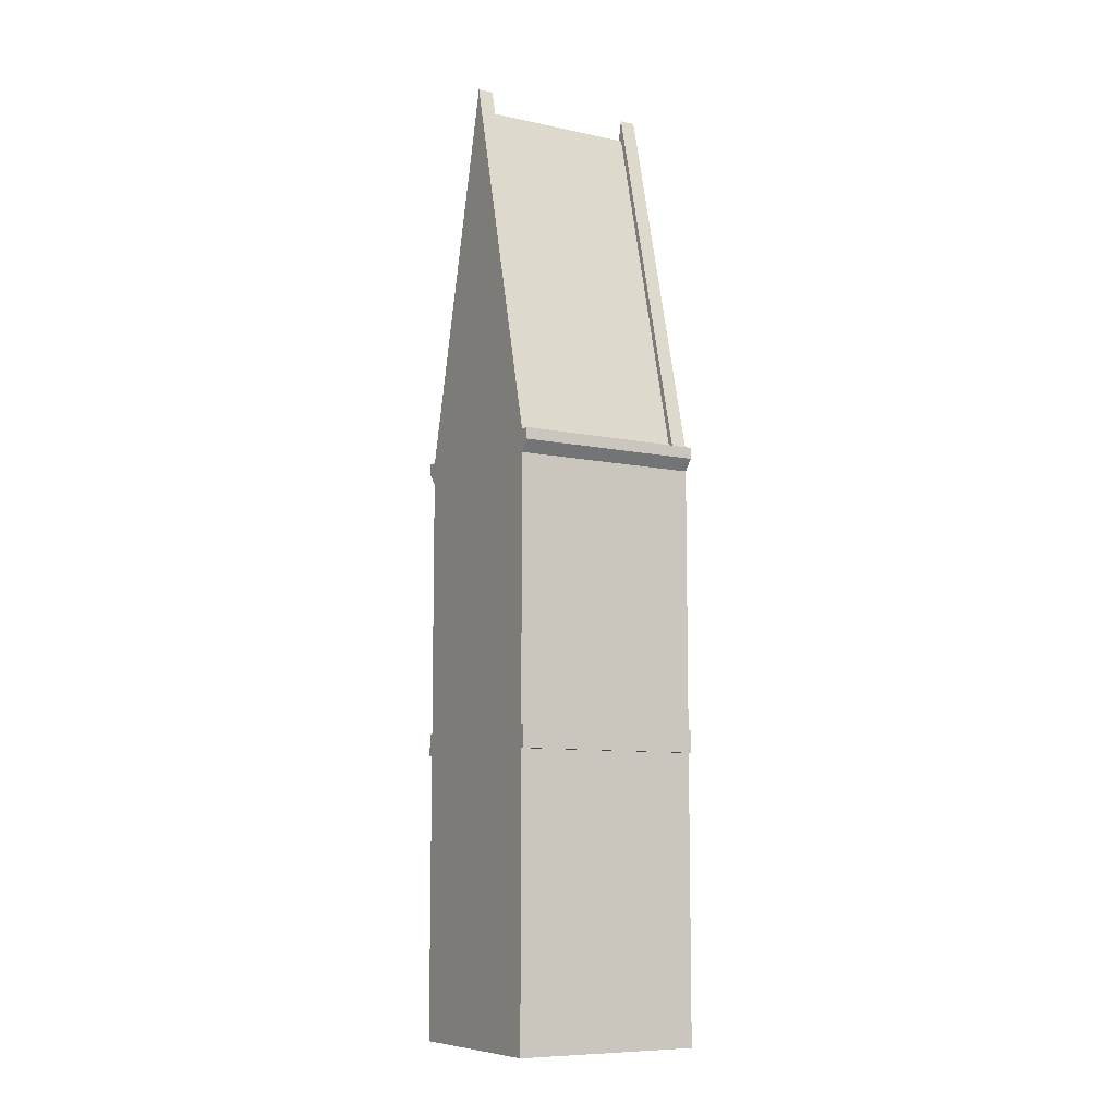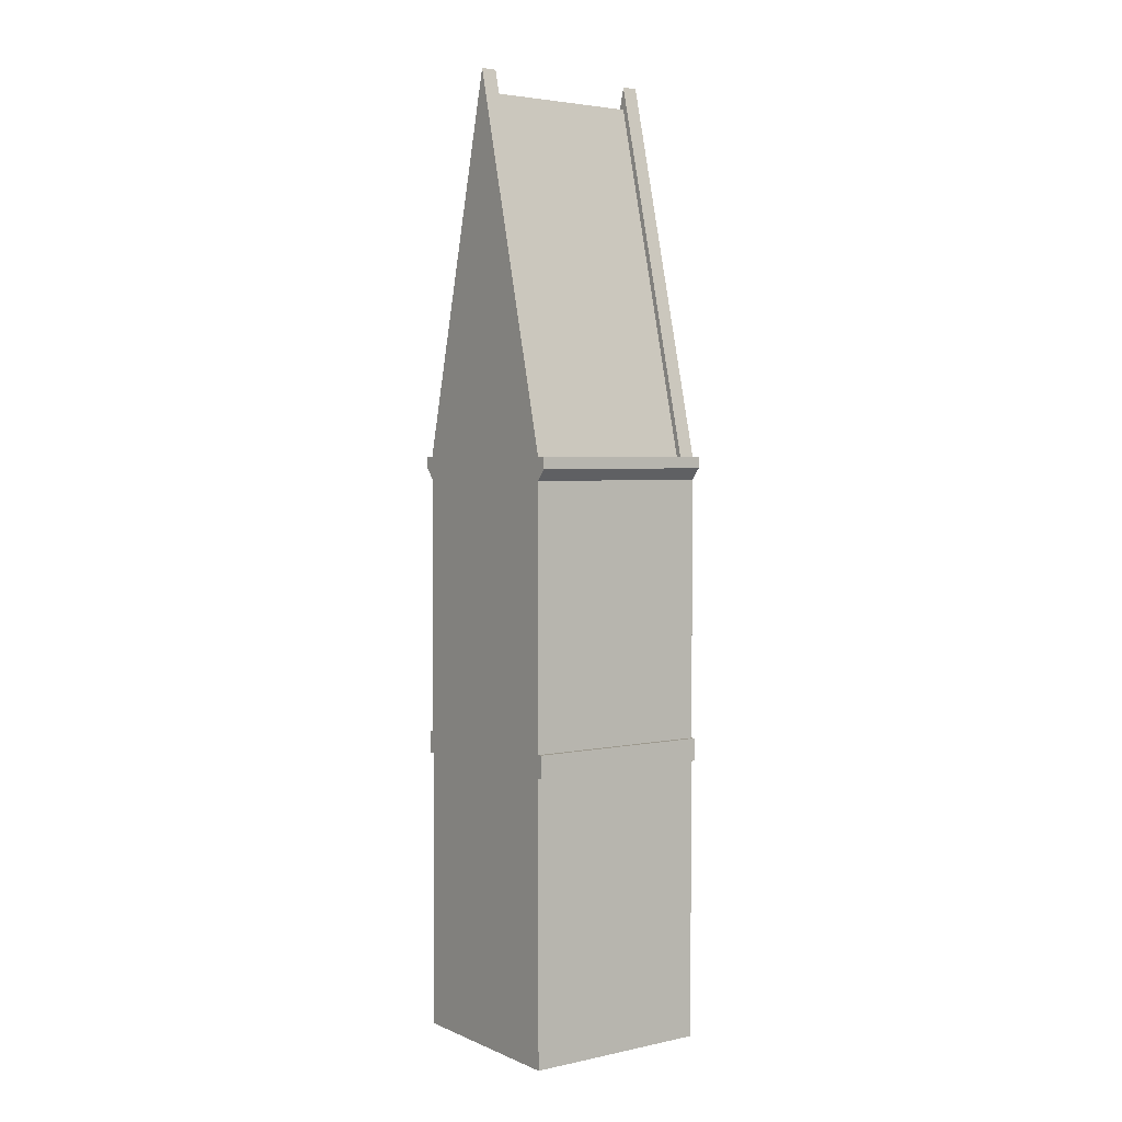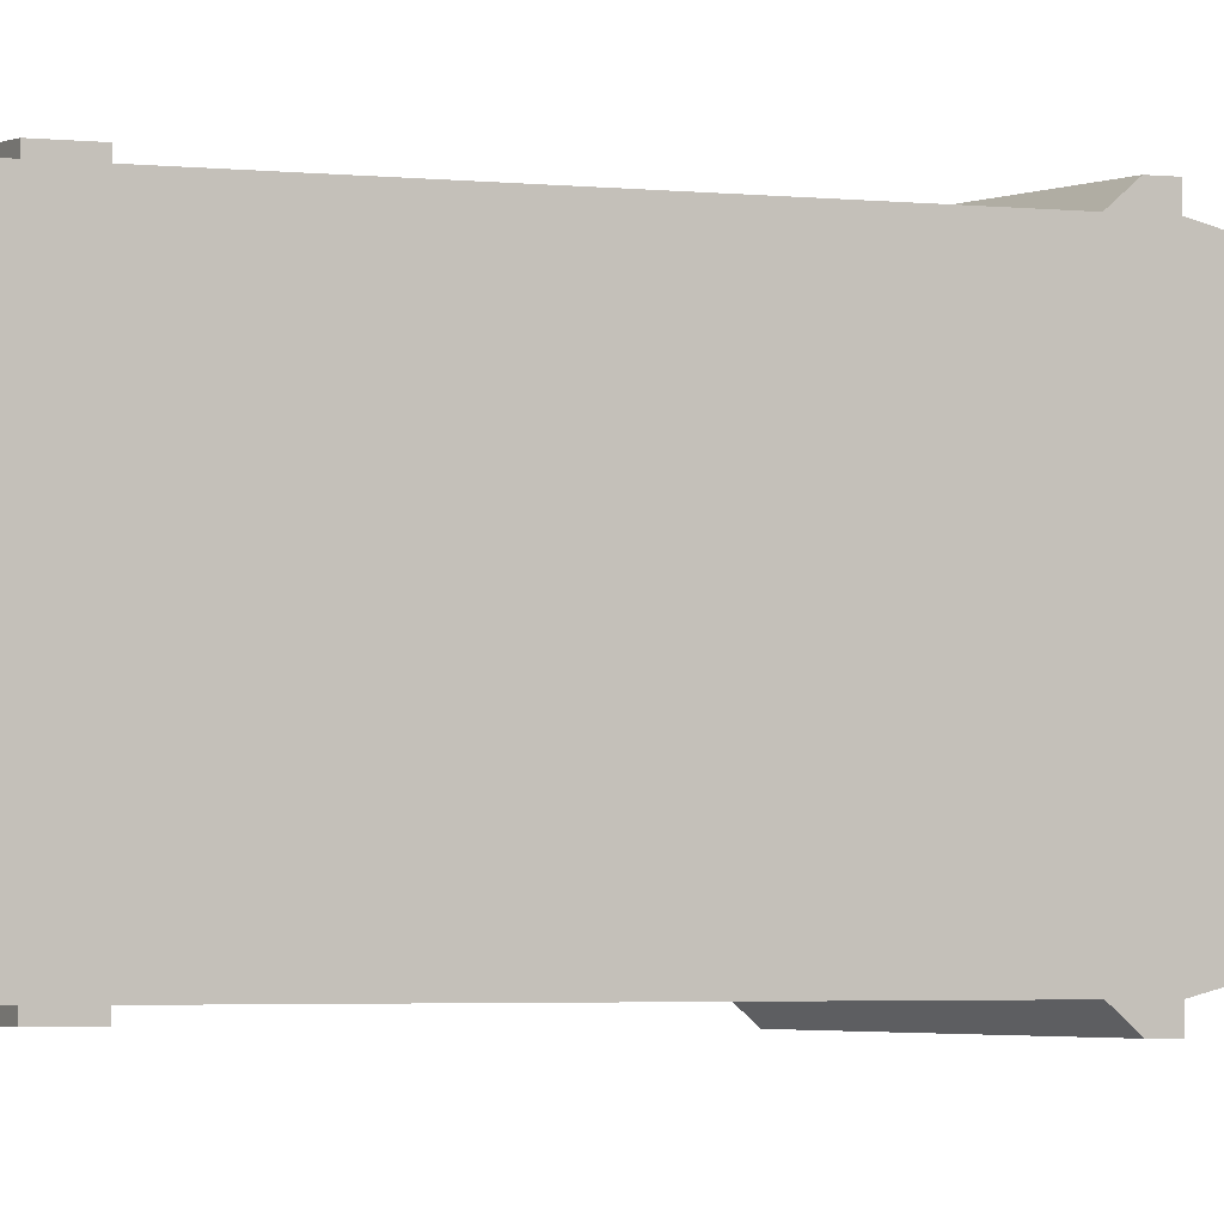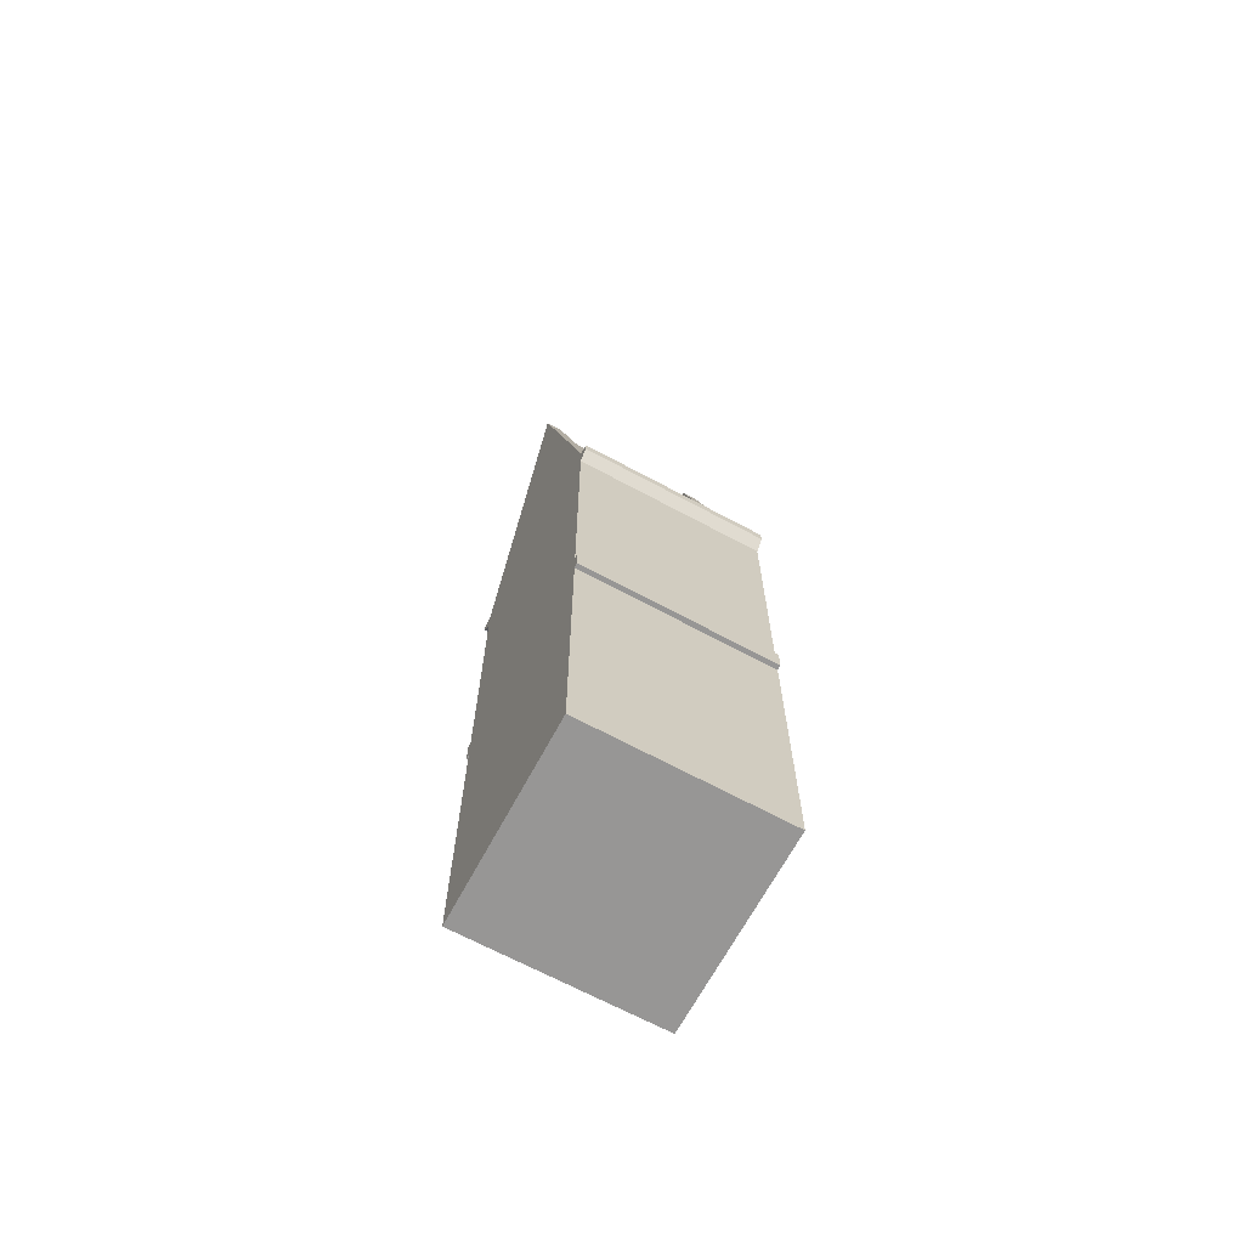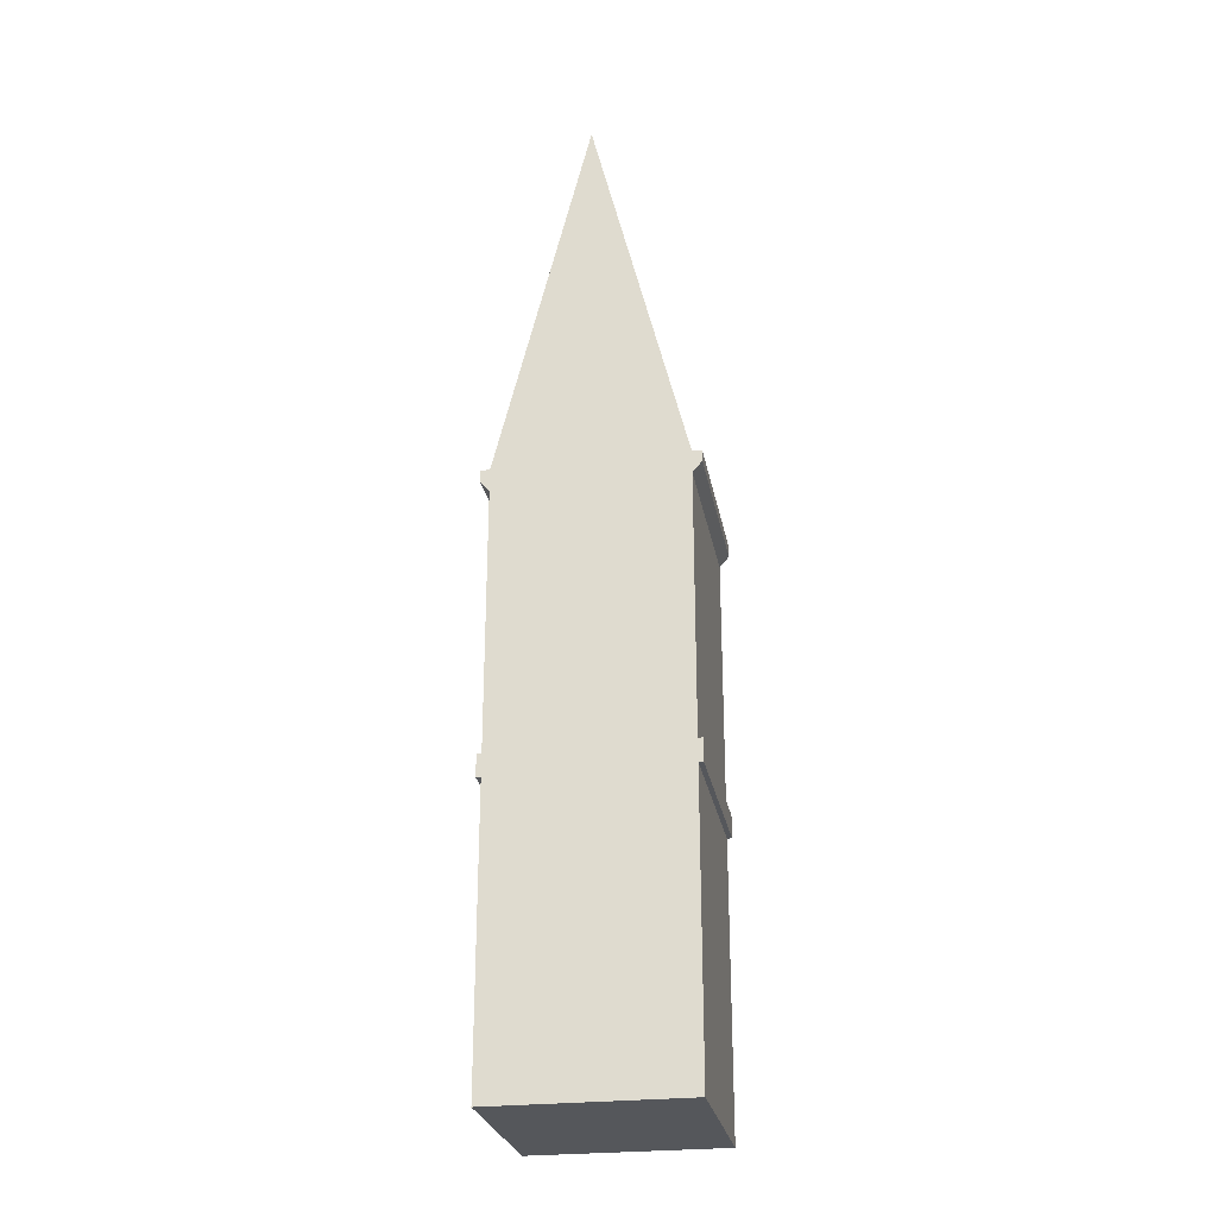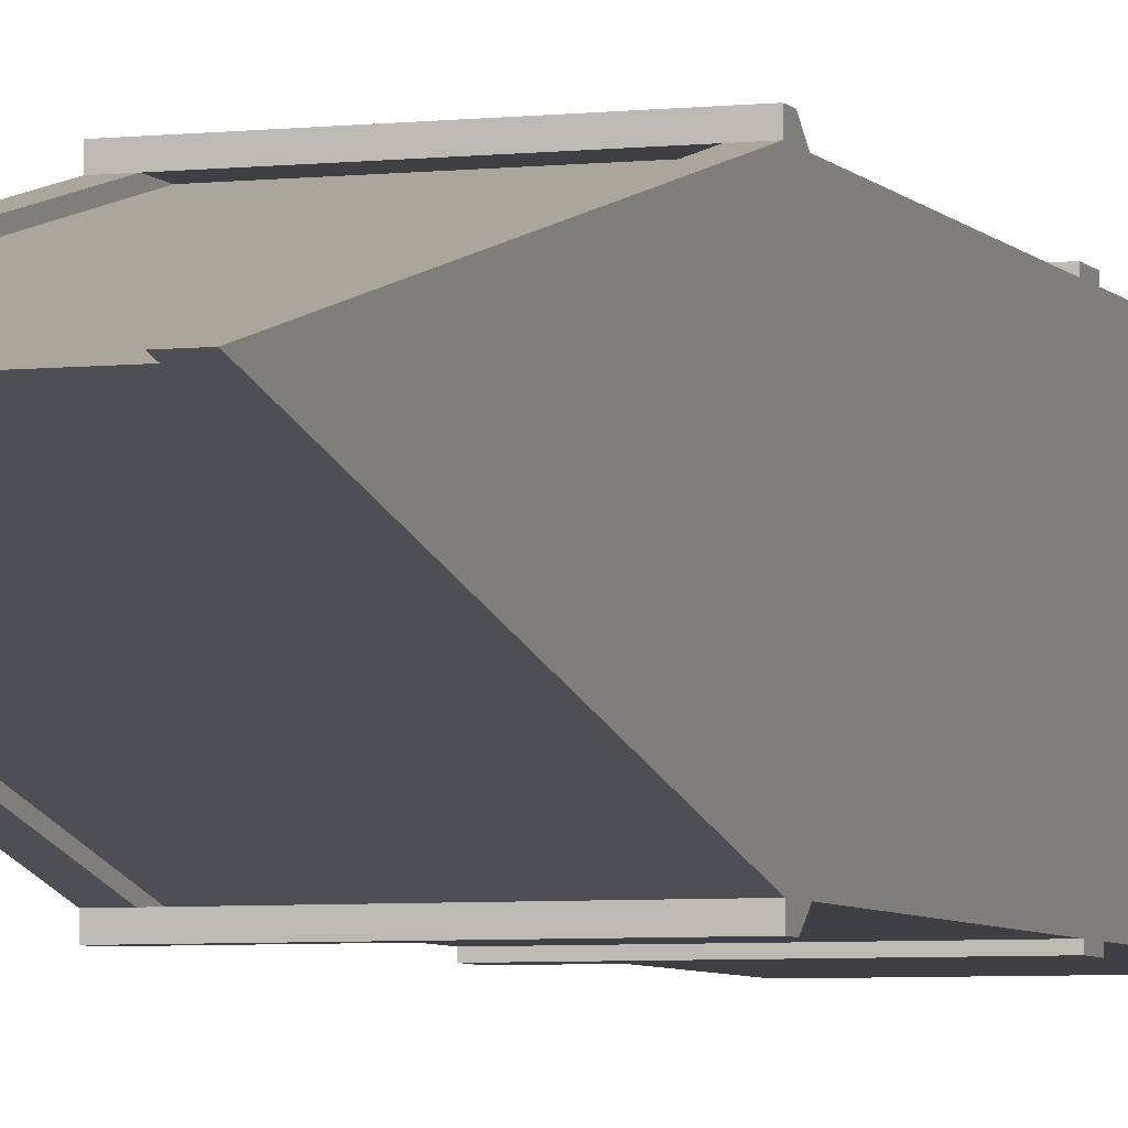
<metadata>
{"format":"obj","ext":"obj","renderer":"f3d","projection":"perspective","resolution":1024,"background":"white","views":[{"elev":-8.8,"azim":-30.0,"up":"+Y"},{"elev":3.3,"azim":144.3,"up":"+Y"},{"elev":-2.2,"azim":61.9,"up":"+Z"},{"elev":-68.0,"azim":151.7,"up":"+Y"},{"elev":-26.5,"azim":100.3,"up":"+Y"},{"elev":-5.1,"azim":-160.9,"up":"+Z"}]}
</metadata>
<code>
o Building
v -1 3 1
v -1 0 1
v -1 3 0
v -1 0 0
v 0 3 1
v 0 0 1
v 0 3 0
v 0 0 0
v -1 5 0.5
v 0 5 0.5
v 0 1.5 0
v 0 1.5 1
v -1 1.5 0
v -1 1.5 1
v -0.9167 0 1
v -0.08333 0 1
v -0.9167 3 0
v -0.08333 3 0
v -0.08333 0 0
v -0.9167 0 0
v -0.08333 3 1
v -0.9167 3 1
v -0.08333 5 0.5
v -0.9167 5 0.5
v -0.9167 1.5 0
v -0.08333 1.5 0
v -0.08333 1.5 1
v -0.9167 1.5 1
v -0.08333 3.12 0
v 0 3.12 0
v -1 5.12 0.5
v -1 3.12 0
v 0 5.12 0.5
v 0 3.12 1
v -0.9167 3.12 1
v -1 3.12 1
v -0.9167 5.12 0.5
v -0.9167 3.12 0
v -0.08333 3.12 1
v -0.08333 5.12 0.5
v 0 3.12 -0.05
v -0.08333 3.12 -0.05
v -1 3.12 -0.05
v -0.9167 3.12 -0.05
v -1 3.06 -0.05
v -0.9167 3.06 -0.05
v -0.08333 3.06 -0.05
v 0 3.06 -0.05
v 0 3.12 1.05
v -0.9167 3.12 1.05
v -1 3.12 1.05
v -0.08333 3.12 1.05
v -1 3.06 1.05
v -0.9167 3.06 1.05
v -0.08333 3.06 1.05
v 0 3.06 1.05
v 0 1.62 1
v -1 1.62 1
v 0 1.62 0
v -1 1.62 0
v -0.08333 1.62 0
v -0.9167 1.62 0
v -0.9167 1.62 1
v -0.08333 1.62 1
v 0 1.5 -0.025
v -0.08333 1.5 -0.025
v -1 1.62 -0.025
v -1 1.5 -0.025
v -0.9167 1.62 -0.025
v 0 1.62 -0.025
v -0.08333 1.62 -0.025
v -0.9167 1.5 -0.025
v -0.9167 1.5 1.025
v -0.08333 1.5 1.025
v 0 1.62 1.025
v 0 1.5 1.025
v -1 1.62 1.025
v -0.9167 1.62 1.025
v -1 1.5 1.025
v -0.08333 1.62 1.025
f 3 9 31 32
f 9 3 1
f 11 12 6 8
f 58 1 3 60
f 16 19 8 6
f 10 5 7
f 34 49 56 5
f 64 57 5 21
f 62 60 3 17
f 20 4 13 25
f 16 6 12 27
f 2 14 13 4
f 59 57 12 11
f 2 15 28 14
f 15 16 27 28
f 8 19 26 11
f 19 20 25 26
f 59 61 18 7
f 61 62 17 18
f 58 63 22 1
f 63 64 21 22
f 23 21 39 40
f 2 4 20 15
f 15 20 19 16
f 39 35 50 52
f 40 33 30 29
f 39 34 33 40
f 36 35 37 31
f 31 37 38 32
f 18 23 40 29
f 9 1 36 31
f 5 10 33 34
f 22 24 37 35
f 10 7 30 33
f 24 17 38 37
f 38 44 43 32
f 17 18 29 38
f 44 38 29 42
f 45 46 17 3
f 41 42 29 30
f 47 42 41 48
f 46 47 18 17
f 3 32 43 45
f 7 48 41 30
f 44 42 47 46
f 18 47 48 7
f 43 44 46 45
f 39 21 22 35
f 5 56 55 21
f 34 39 52 49
f 35 36 51 50
f 36 1 53 51
f 54 50 51 53
f 55 54 22 21
f 56 49 52 55
f 52 50 54 55
f 22 54 53 1
f 73 74 80 78
f 74 76 75 80
f 7 5 57 59
f 14 58 60 13
f 72 69 71 66
f 71 70 65 66
f 72 68 67 69
f 78 77 79 73
f 25 13 68 72
f 62 61 71 69
f 26 25 72 66
f 61 59 70 71
f 59 11 65 70
f 11 26 66 65
f 13 60 67 68
f 60 62 69 67
f 64 63 78 80
f 27 12 76 74
f 58 14 79 77
f 57 64 80 75
f 14 28 73 79
f 28 27 74 73
f 12 57 75 76
f 63 58 77 78
o Roof
v -0.9167 3 0
v -0.08333 3 0
v -0.08333 3 1
v -0.9167 3 1
v -0.08333 5 0.5
v -0.9167 5 0.5
f 84 83 85 86
f 86 85 82 81

</code>
